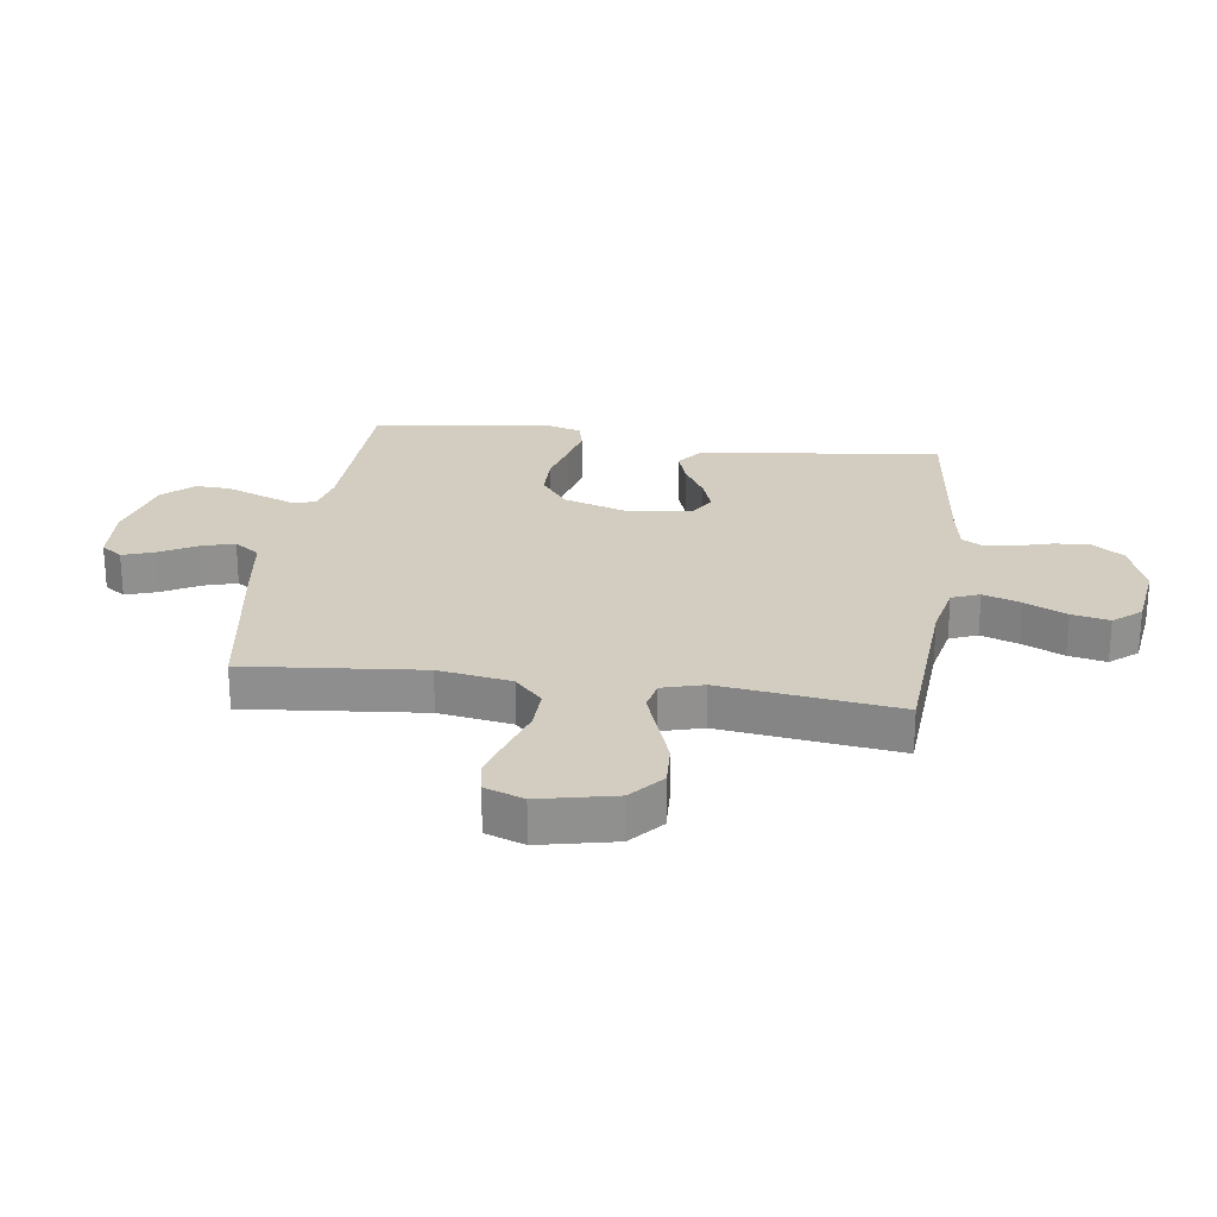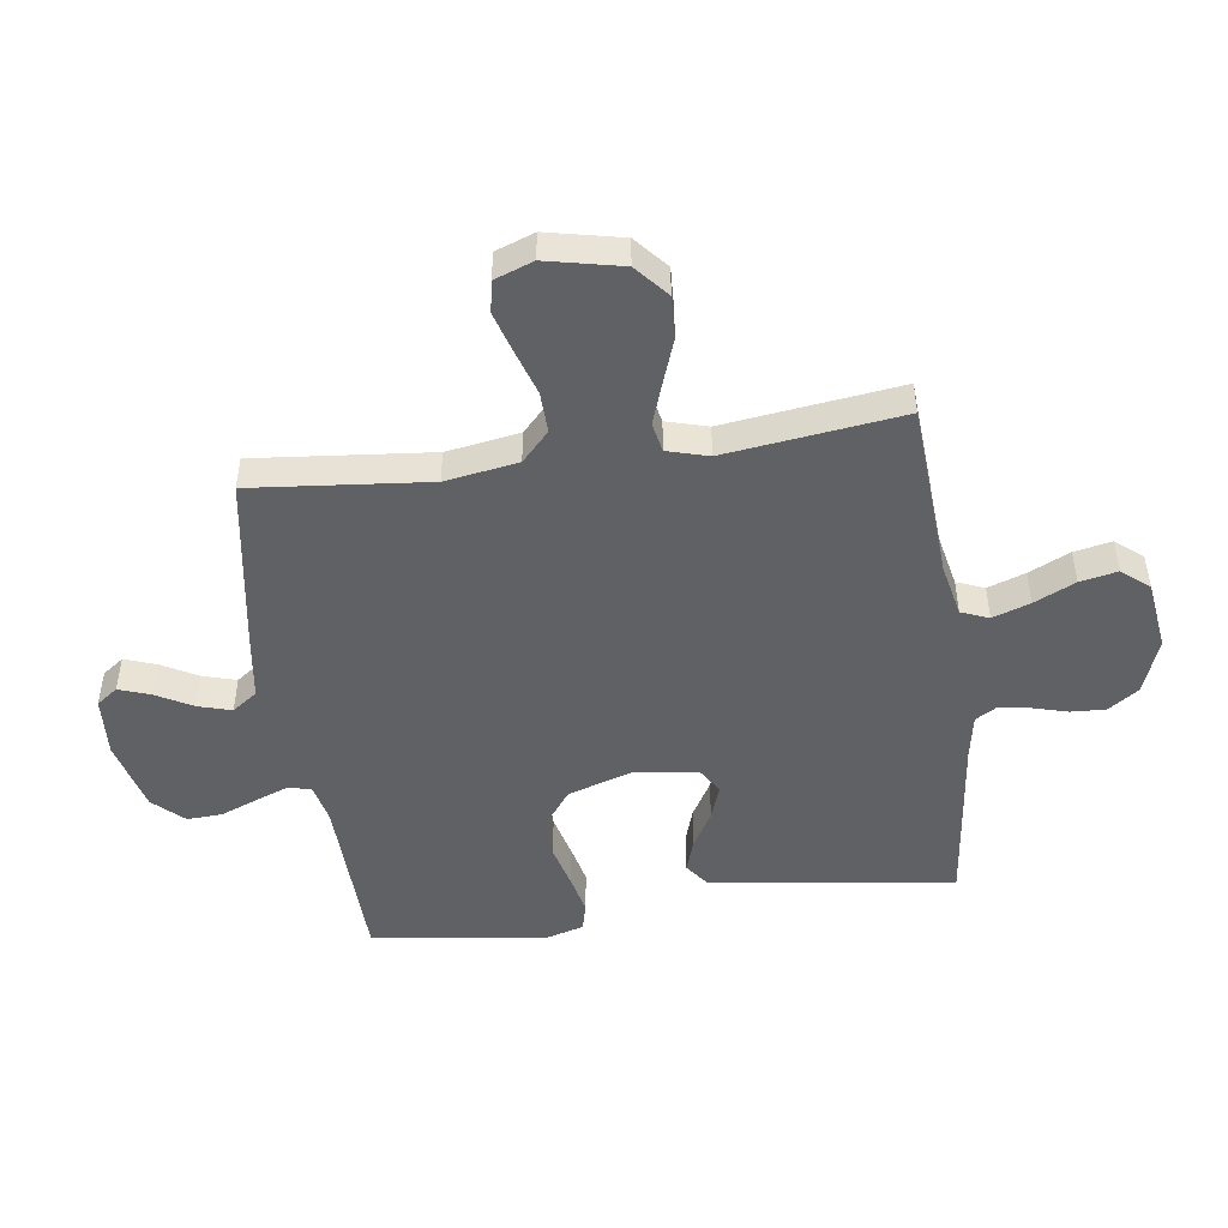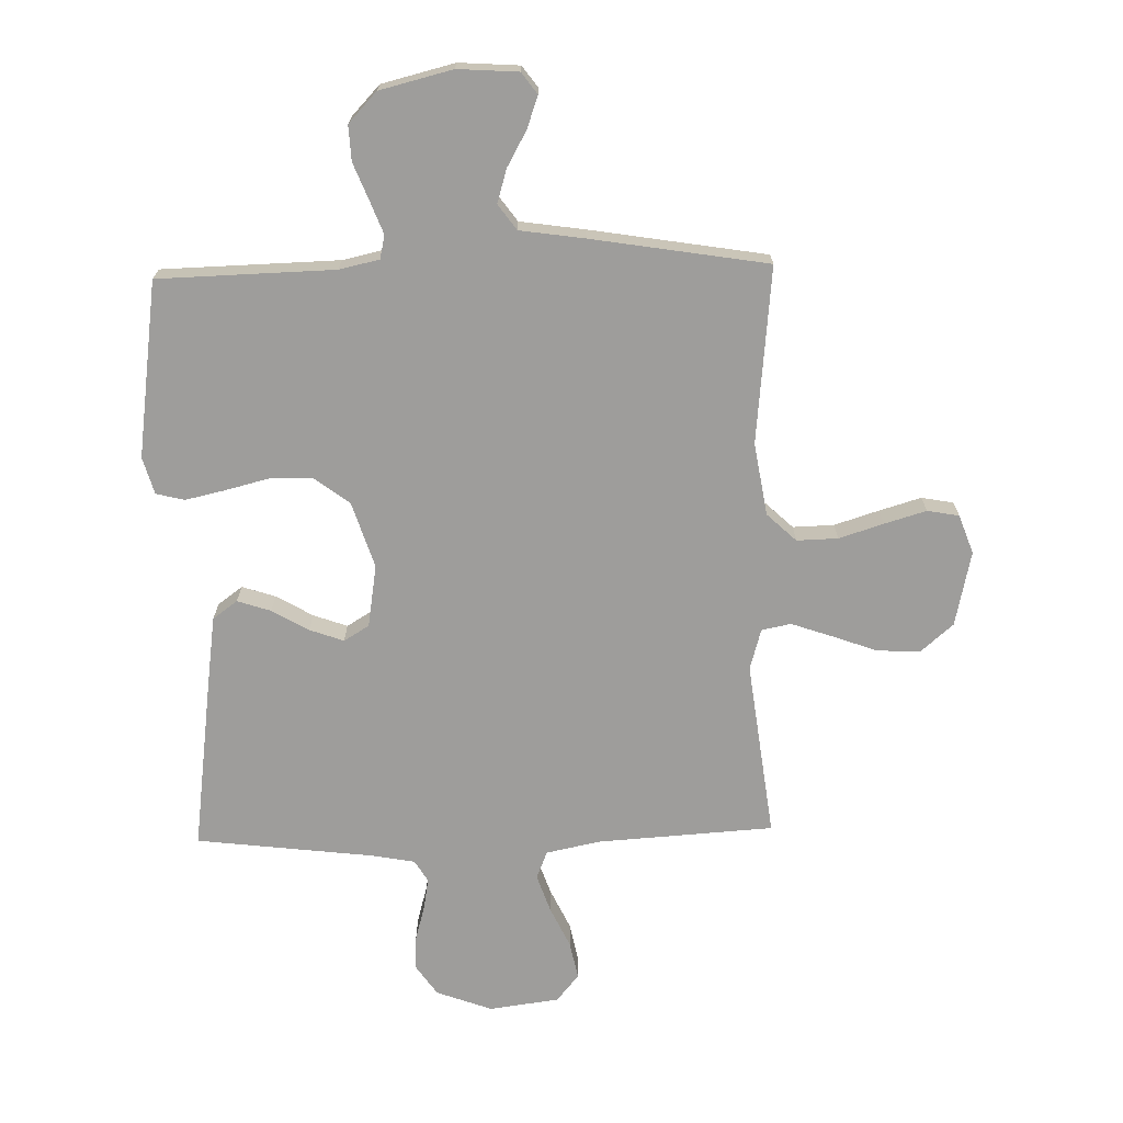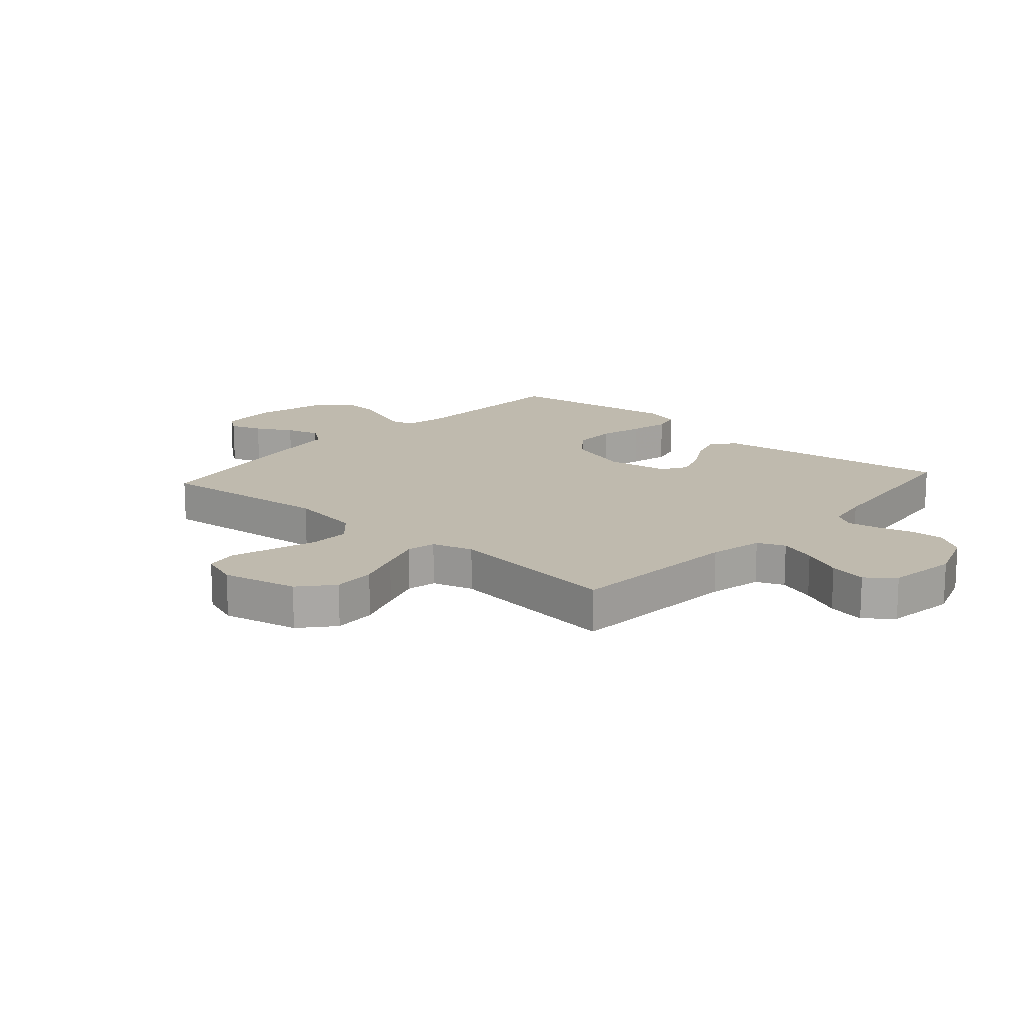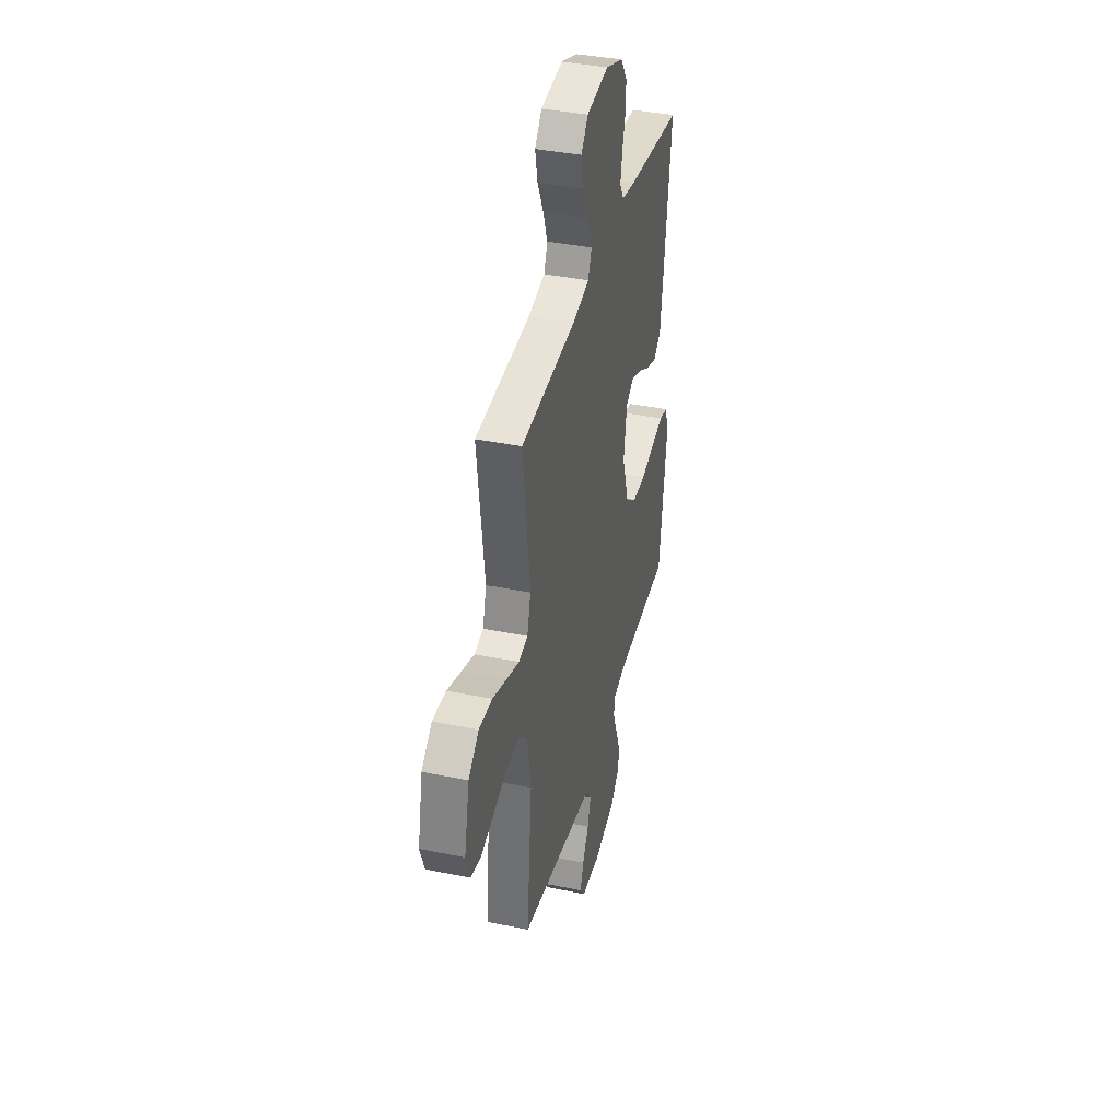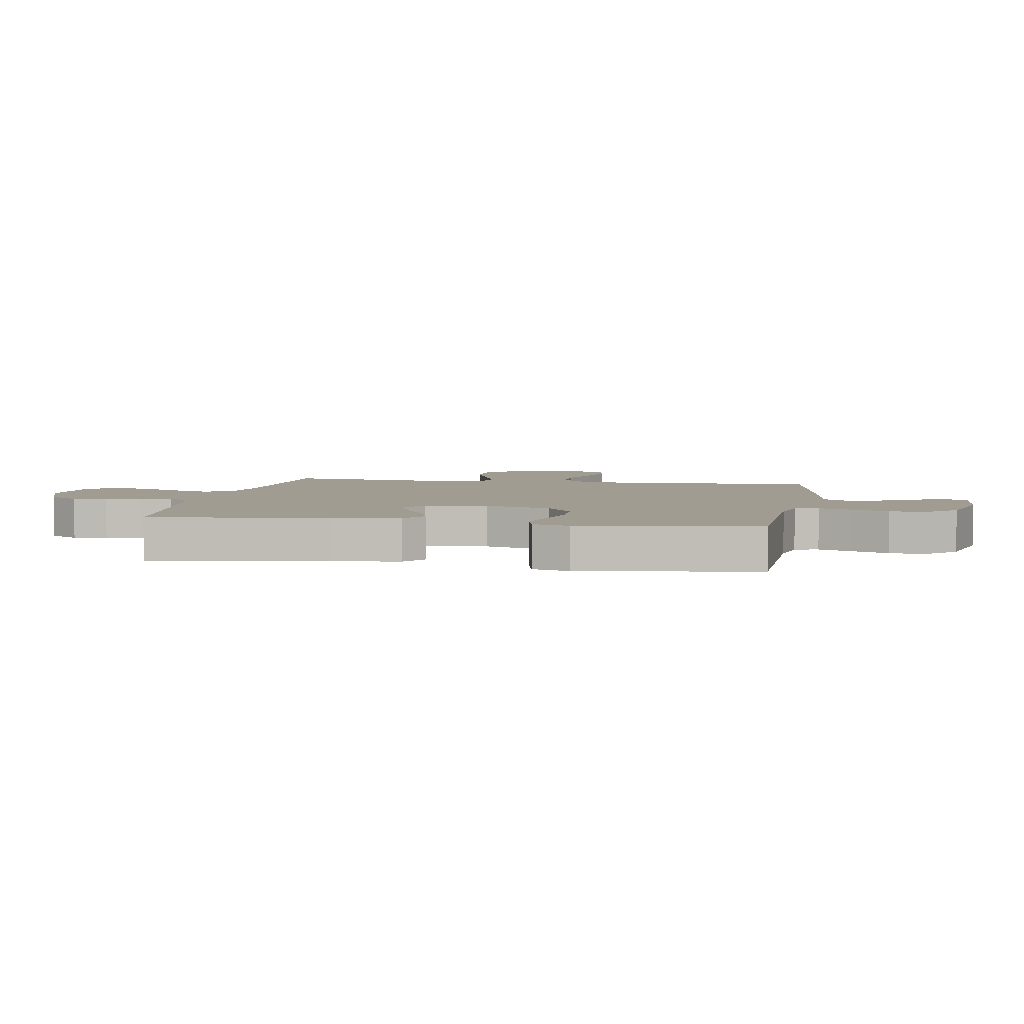
<metadata>
{"format":"obj","ext":"obj","renderer":"f3d","projection":"perspective","resolution":1024,"background":"white","views":[{"elev":24.7,"azim":-81.9,"up":"+Y"},{"elev":-48.2,"azim":-82.0,"up":"+Y"},{"elev":-70.5,"azim":-178.6,"up":"+Y"},{"elev":15.6,"azim":-48.3,"up":"+Y"},{"elev":38.7,"azim":-75.6,"up":"+Z"},{"elev":4.5,"azim":99.9,"up":"+Y"}]}
</metadata>
<code>
v 0.5 0.07 0.5
v 0.46 0.07 0.2
v 0.444 0.07 0.087
v 0.402 0.07 0.056
v 0.345 0.07 0.075
v 0.283 0.07 0.111
v 0.225 0.07 0.132
v 0.182 0.07 0.106
v 0.165 0.07 0
v 0.201 0.07 -0.113
v 0.261 0.07 -0.158
v 0.334 0.07 -0.159
v 0.409 0.07 -0.14
v 0.476 0.07 -0.125
v 0.524 0.07 -0.137
v 0.542 0.07 -0.2
v 0.5 0.07 -0.5
v 0.2 0.07 -0.508
v 0.132 0.07 -0.523
v 0.123 0.07 -0.563
v 0.144 0.07 -0.618
v 0.169 0.07 -0.681
v 0.172 0.07 -0.741
v 0.124 0.07 -0.792
v 0 0.07 -0.823
v -0.103 0.07 -0.816
v -0.129 0.07 -0.78
v -0.11 0.07 -0.726
v -0.076 0.07 -0.665
v -0.059 0.07 -0.608
v -0.09 0.07 -0.565
v -0.2 0.07 -0.549
v -0.5 0.07 -0.5
v -0.47 0.07 -0.2
v -0.49 0.07 -0.076
v -0.54 0.07 -0.029
v -0.61 0.07 -0.031
v -0.686 0.07 -0.055
v -0.757 0.07 -0.076
v -0.811 0.07 -0.066
v -0.835 0.07 0
v -0.807 0.07 0.128
v -0.751 0.07 0.176
v -0.678 0.07 0.172
v -0.601 0.07 0.144
v -0.532 0.07 0.12
v -0.482 0.07 0.13
v -0.462 0.07 0.2
v -0.5 0.07 0.5
v -0.2 0.07 0.519
v -0.108 0.07 0.538
v -0.089 0.07 0.585
v -0.111 0.07 0.649
v -0.144 0.07 0.719
v -0.157 0.07 0.783
v -0.119 0.07 0.829
v 0 0.07 0.845
v 0.095 0.07 0.81
v 0.131 0.07 0.758
v 0.128 0.07 0.699
v 0.111 0.07 0.639
v 0.102 0.07 0.587
v 0.124 0.07 0.55
v 0.2 0.07 0.536
v 0.5 0 0.5
v 0.46 0 0.2
v 0.444 0 0.087
v 0.402 0 0.056
v 0.345 0 0.075
v 0.283 0 0.111
v 0.225 0 0.132
v 0.182 0 0.106
v 0.165 0 0
v 0.201 0 -0.113
v 0.261 0 -0.158
v 0.334 0 -0.159
v 0.409 0 -0.14
v 0.476 0 -0.125
v 0.524 0 -0.137
v 0.542 0 -0.2
v 0.5 0 -0.5
v 0.2 0 -0.508
v 0.132 0 -0.523
v 0.123 0 -0.563
v 0.144 0 -0.618
v 0.169 0 -0.681
v 0.172 0 -0.741
v 0.124 0 -0.792
v 0 0 -0.823
v -0.103 0 -0.816
v -0.129 0 -0.78
v -0.11 0 -0.726
v -0.076 0 -0.665
v -0.059 0 -0.608
v -0.09 0 -0.565
v -0.2 0 -0.549
v -0.5 0 -0.5
v -0.47 0 -0.2
v -0.49 0 -0.076
v -0.54 0 -0.029
v -0.61 0 -0.031
v -0.686 0 -0.055
v -0.757 0 -0.076
v -0.811 0 -0.066
v -0.835 0 0
v -0.807 0 0.128
v -0.751 0 0.176
v -0.678 0 0.172
v -0.601 0 0.144
v -0.532 0 0.12
v -0.482 0 0.13
v -0.462 0 0.2
v -0.5 0 0.5
v -0.2 0 0.519
v -0.108 0 0.538
v -0.089 0 0.585
v -0.111 0 0.649
v -0.144 0 0.719
v -0.157 0 0.783
v -0.119 0 0.829
v 0 0 0.845
v 0.095 0 0.81
v 0.131 0 0.758
v 0.128 0 0.699
v 0.111 0 0.639
v 0.102 0 0.587
v 0.124 0 0.55
v 0.2 0 0.536
f 58 59 60 61
f 58 61 62
f 57 58 62
f 56 57 62
f 53 54 55 56
f 52 53 56 62
f 51 52 62 63
f 48 49 50
f 47 48 50 51
f 42 43 44 45
f 42 45 46
f 41 42 46
f 40 41 46 47
f 37 38 39 40
f 31 32 33 34
f 31 34 35
f 26 27 28 29
f 26 29 30
f 25 26 30
f 24 25 30
f 21 22 23 24
f 20 21 24 30
f 19 20 30 31
f 15 16 17 18
f 12 13 14 15
f 12 15 18 19
f 3 4 5 6
f 3 6 7
f 64 1 2 3
f 64 3 7
f 47 51 63 64
f 37 40 47 64
f 36 37 64 7
f 35 36 7 8
f 31 35 8 9
f 11 12 19 31
f 10 11 31
f 9 10 31
f 125 124 123 122
f 126 125 122
f 126 122 121
f 126 121 120
f 120 119 118 117
f 126 120 117 116
f 127 126 116 115
f 114 113 112
f 115 114 112 111
f 109 108 107 106
f 110 109 106
f 110 106 105
f 111 110 105 104
f 104 103 102 101
f 98 97 96 95
f 99 98 95
f 93 92 91 90
f 94 93 90
f 94 90 89
f 94 89 88
f 88 87 86 85
f 94 88 85 84
f 95 94 84 83
f 82 81 80 79
f 79 78 77 76
f 83 82 79 76
f 70 69 68 67
f 71 70 67
f 67 66 65 128
f 71 67 128
f 128 127 115 111
f 128 111 104 101
f 71 128 101 100
f 72 71 100 99
f 73 72 99 95
f 95 83 76 75
f 95 75 74
f 95 74 73
f 1 65 66 2
f 2 66 67 3
f 3 67 68 4
f 4 68 69 5
f 5 69 70 6
f 6 70 71 7
f 7 71 72 8
f 8 72 73 9
f 9 73 74 10
f 10 74 75 11
f 11 75 76 12
f 12 76 77 13
f 13 77 78 14
f 14 78 79 15
f 15 79 80 16
f 16 80 81 17
f 17 81 82 18
f 18 82 83 19
f 19 83 84 20
f 20 84 85 21
f 21 85 86 22
f 22 86 87 23
f 23 87 88 24
f 24 88 89 25
f 25 89 90 26
f 26 90 91 27
f 27 91 92 28
f 28 92 93 29
f 29 93 94 30
f 30 94 95 31
f 31 95 96 32
f 32 96 97 33
f 33 97 98 34
f 34 98 99 35
f 35 99 100 36
f 36 100 101 37
f 37 101 102 38
f 38 102 103 39
f 39 103 104 40
f 40 104 105 41
f 41 105 106 42
f 42 106 107 43
f 43 107 108 44
f 44 108 109 45
f 45 109 110 46
f 46 110 111 47
f 47 111 112 48
f 48 112 113 49
f 49 113 114 50
f 50 114 115 51
f 51 115 116 52
f 52 116 117 53
f 53 117 118 54
f 54 118 119 55
f 55 119 120 56
f 56 120 121 57
f 57 121 122 58
f 58 122 123 59
f 59 123 124 60
f 60 124 125 61
f 61 125 126 62
f 62 126 127 63
f 63 127 128 64
f 64 128 65 1

</code>
